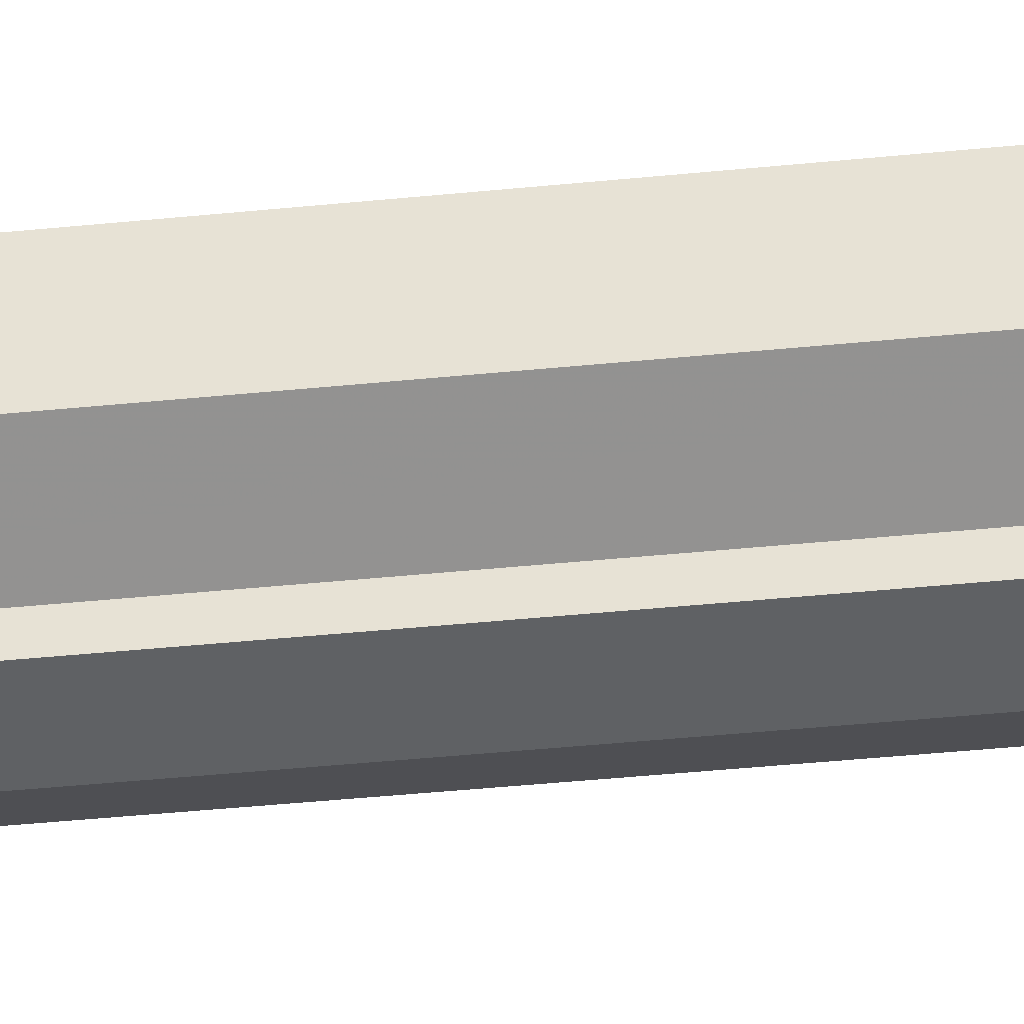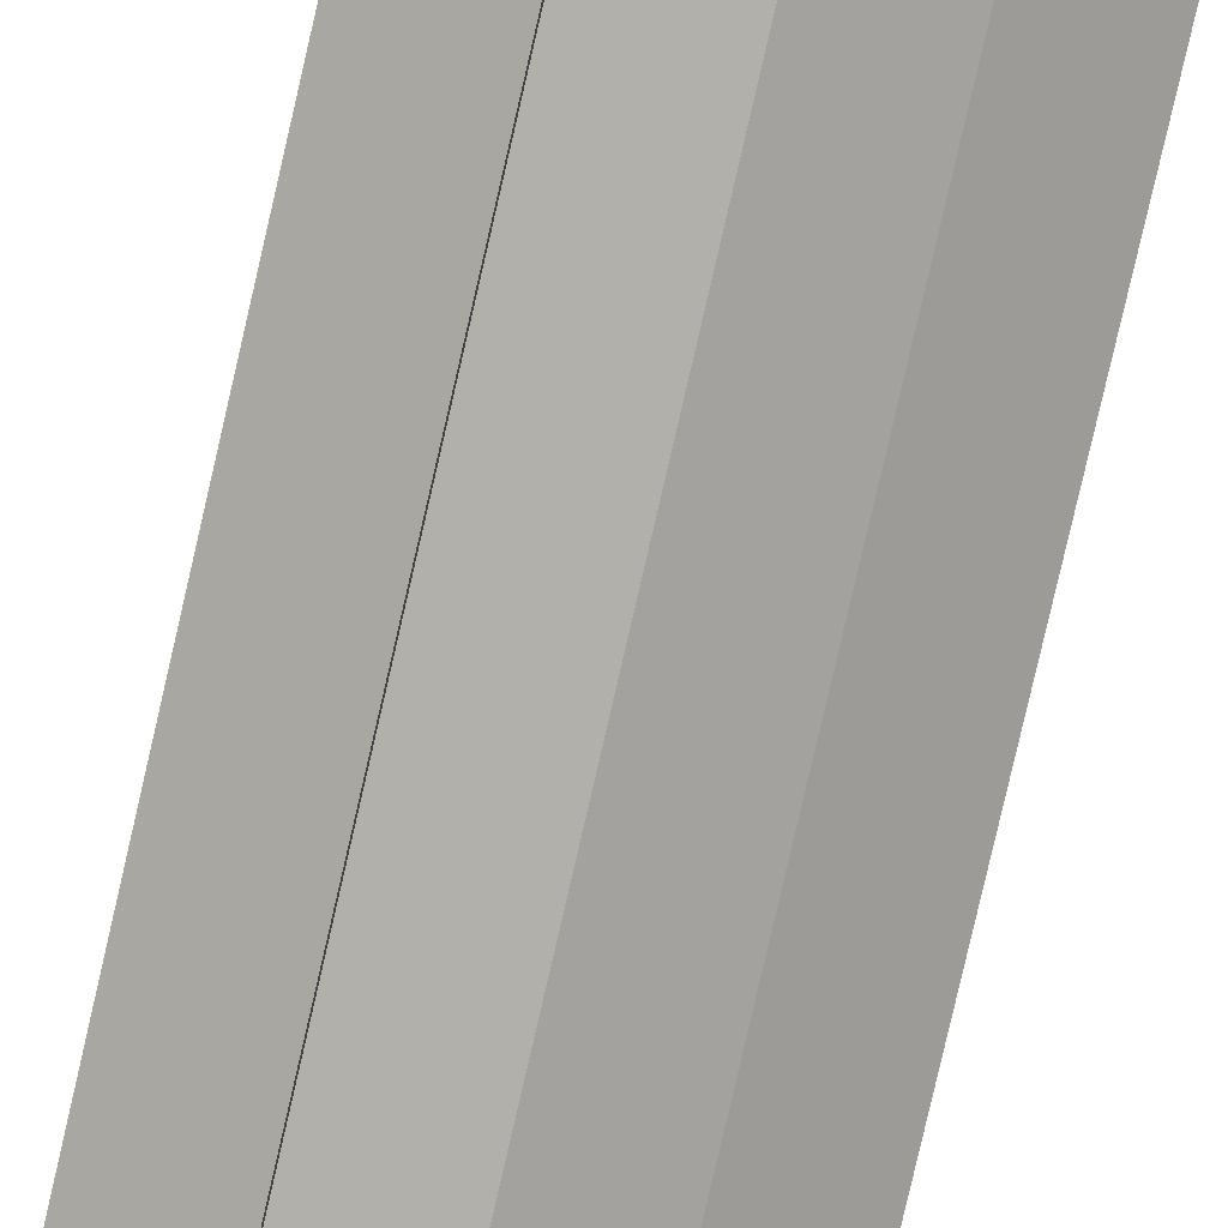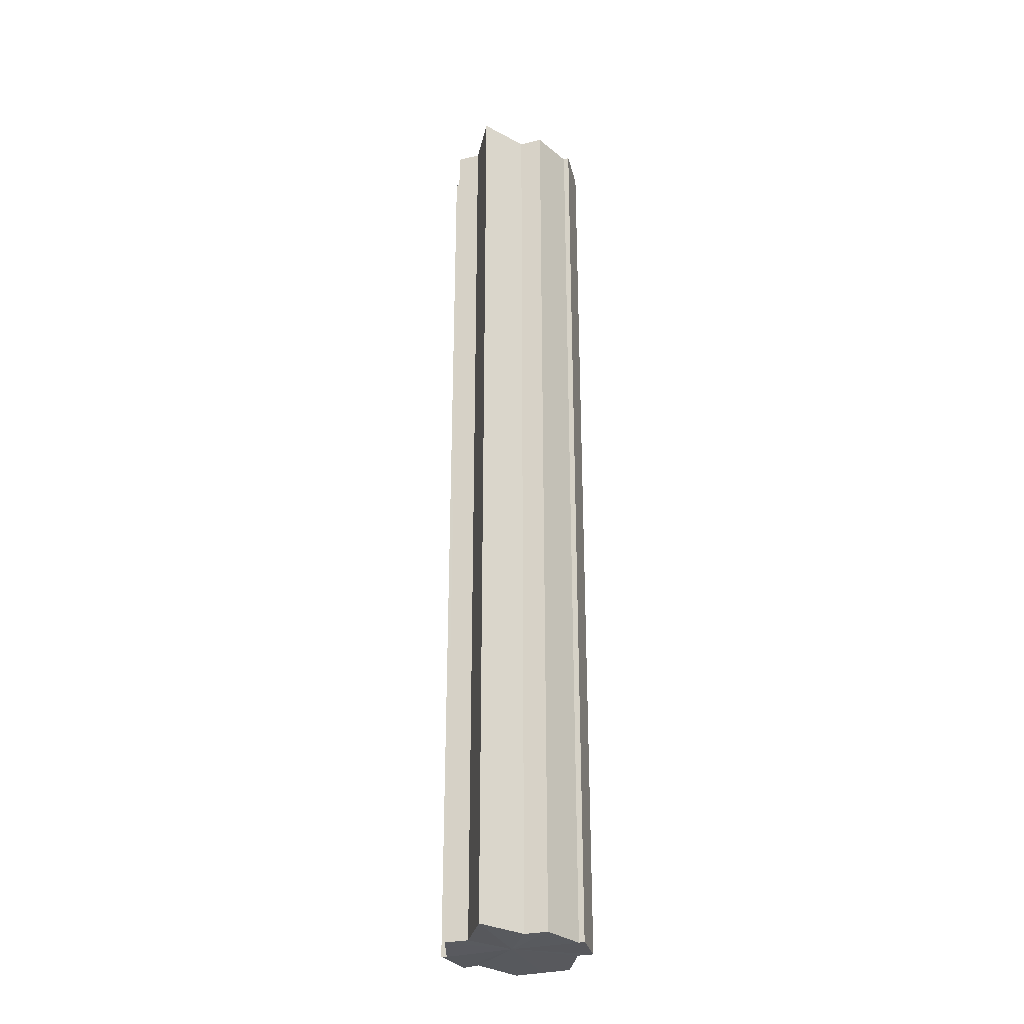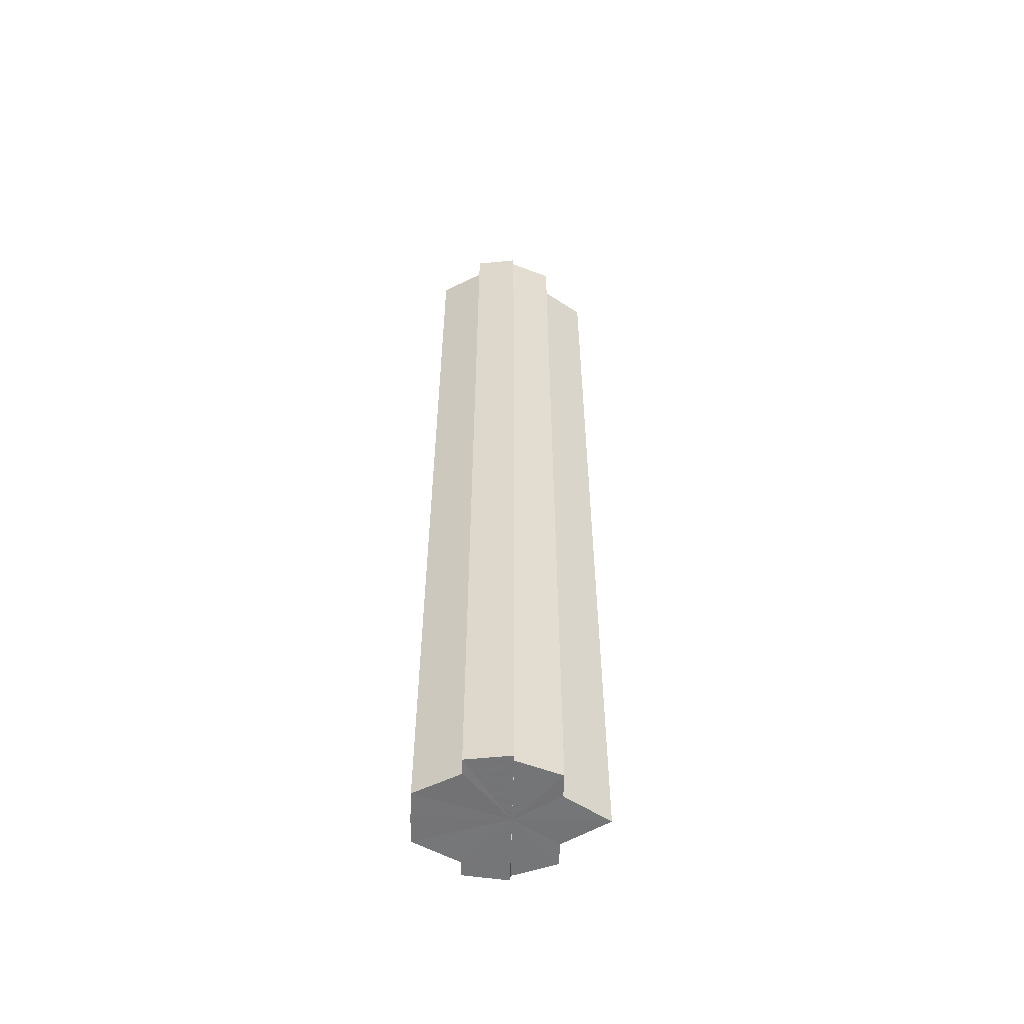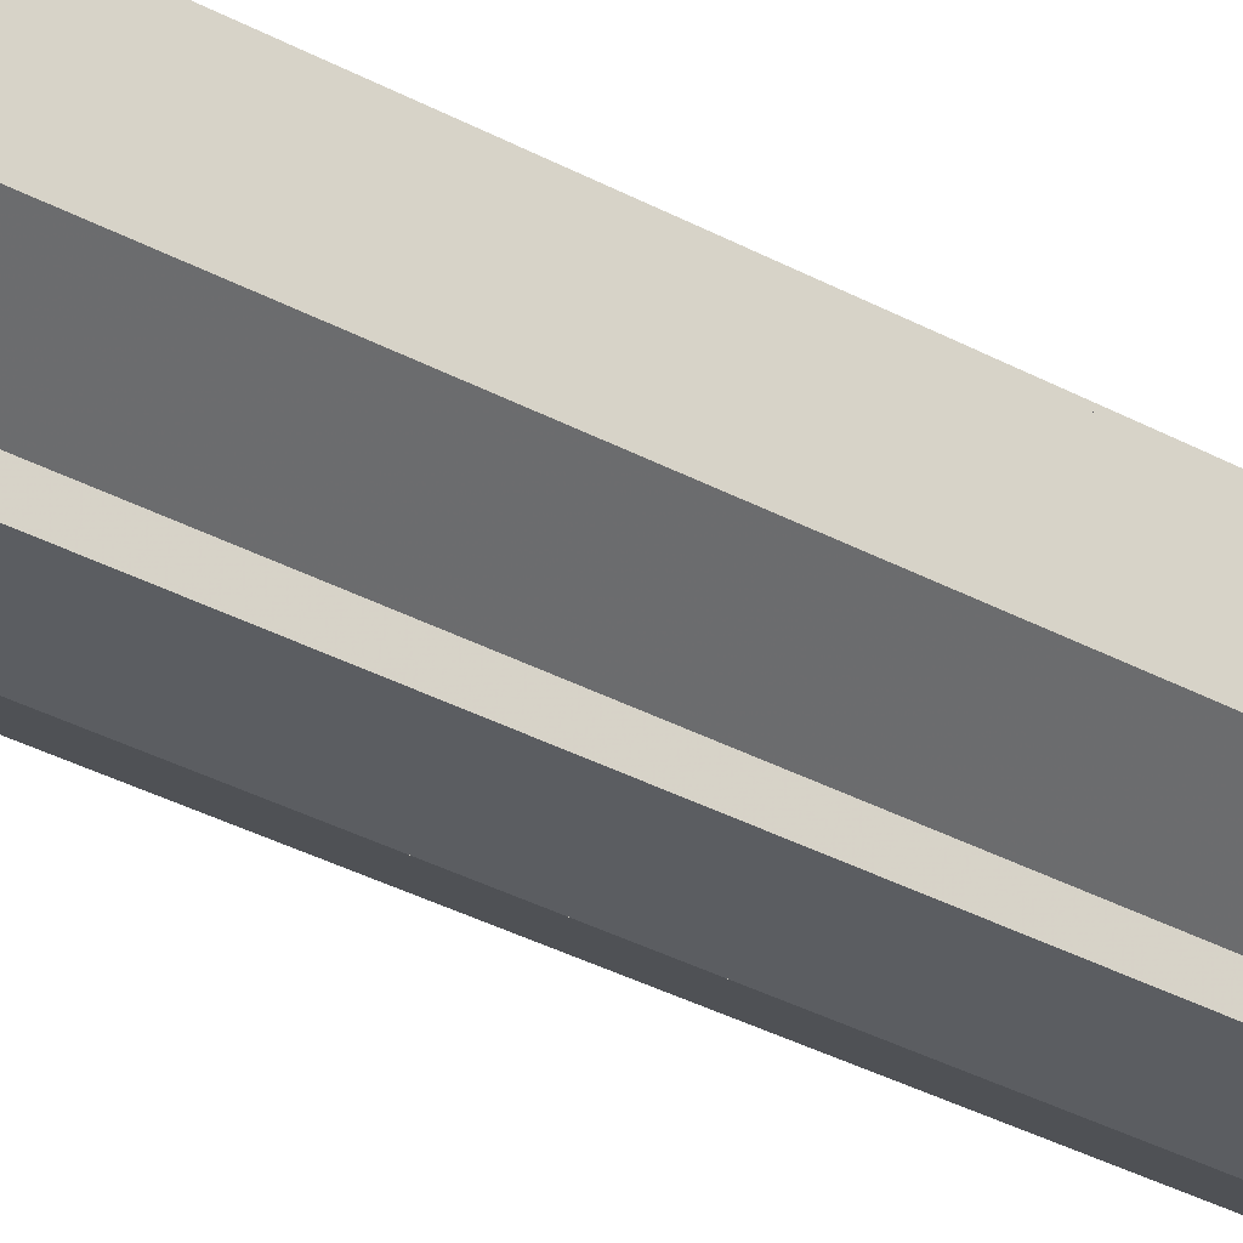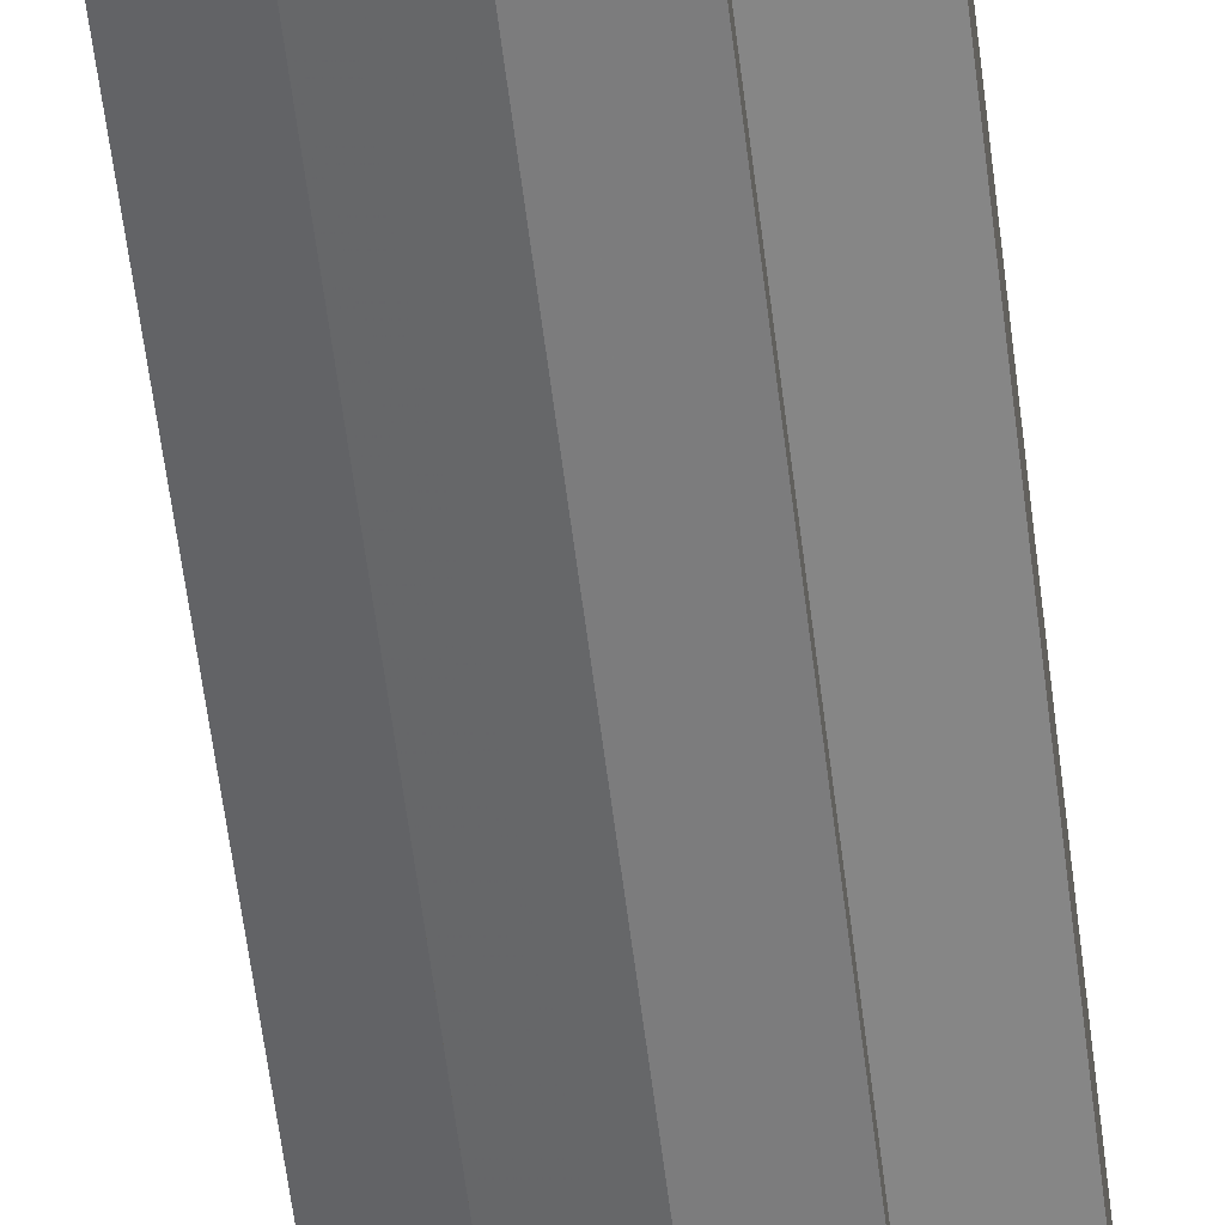
<metadata>
{"format":"obj","ext":"obj","renderer":"f3d","projection":"perspective","resolution":1024,"background":"white","views":[{"elev":-38.8,"azim":-82.6,"up":"+Z"},{"elev":-78.6,"azim":-12.9,"up":"+Z"},{"elev":-29.8,"azim":110.4,"up":"+Y"},{"elev":-56.5,"azim":-1.5,"up":"+Y"},{"elev":-30.7,"azim":-129.0,"up":"+Z"},{"elev":-57.5,"azim":-173.1,"up":"+Z"}]}
</metadata>
<code>
o 31355
v 2212 1876 13.42
v 2212 1876 13.41
v 2212 1876 13.42
v 2212 1876 13.4
v 2212 1876 13.41
v 2212 1876 13.4
v 2212 1876 13.4
v 2212 1876 13.41
v 2212 1876 13.41
v 2212 1876 13.4
v 2212 1876 13.4
v 2212 1876 13.4
v 2212 1876 13.4
v 2212 1876 13.4
v 2212 1876 13.4
v 2212 1876 13.4
v 2212 1876 13.4
v 2212 1876 13.42
v 2212 1876 13.4
v 2212 1876 13.4
v 2212 1876 13.41
v 2212 1876 13.42
v 2212 1876 13.42
v 2212 1876 13.43
v 2212 1876 13.43
v 2212 1876 13.43
v 2212 1876 13.4
v 2212 1876 13.4
v 2212 1876 13.41
v 2212 1876 13.42
v 2212 1876 13.42
v 2212 1876 13.43
v 2212 1876 13.43
v 2212 1876 13.4
v 2212 1876 13.4
v 2212 1876 13.4
v 2212 1876 13.4
v 2212 1876 13.4
v 2212 1876 13.42
v 2212 1876 13.4
v 2212 1876 13.41
v 2212 1876 13.42
v 2212 1876 13.42
v 2212 1876 13.43
v 2212 1876 13.43
v 2212 1876 13.43
v 2212 1876 13.43
v 2212 1876 13.43
v 2212 1876 13.42
v 2212 1876 13.43
v 2212 1876 13.43
v 2212 1876 13.43
v 2212 1876 13.43
v 2212 1876 13.43
v 2212 1876 13.42
v 2212 1876 13.42
v 2212 1876 13.41
v 2212 1876 13.42
v 2212 1876 13.4
v 2212 1876 13.41
v 2212 1876 13.4
v 2212 1876 13.4
v 2212 1876 13.4
v 2212 1876 13.4
v 2212 1876 13.41
v 2212 1876 13.4
v 2212 1876 13.42
v 2212 1876 13.41
v 2212 1876 13.42
v 2212 1876 13.42
v 2212 1876 13.43
v 2212 1876 13.42
v 2212 1876 13.43
v 2212 1876 13.43
v 2212 1876 13.43
v 2212 1876 13.43
v 2212 1876 13.43
v 2212 1876 13.43
v 2212 1876 13.43
v 2212 1876 13.43
v 2212 1876 13.43
v 2212 1876 13.42
v 2212 1876 13.43
v 2212 1876 13.42
v 2212 1876 13.42
v 2212 1876 13.43
v 2212 1876 13.43
v 2212 1876 13.43
v 2212 1876 13.42
v 2212 1876 13.42
v 2212 1876 13.42
v 2212 1876 13.42
v 2212 1876 13.42
v 2212 1876 13.41
v 2212 1876 13.43
v 2212 1876 13.43
v 2212 1876 13.4
v 2212 1876 13.4
f 1 2 3
f 2 4 5
f 4 6 7
f 3 8 9
f 9 10 11
f 11 12 13
f 12 14 15
f 15 16 17
f 18 17 19
f 18 19 20
f 18 20 21
f 18 21 22
f 18 22 23
f 18 23 24
f 18 24 25
f 18 25 26
f 18 27 28
f 18 29 27
f 18 30 29
f 18 31 30
f 18 32 31
f 18 33 32
f 34 35 36
f 36 37 38
f 39 37 16
f 39 40 37
f 39 41 40
f 39 42 41
f 39 43 42
f 39 44 43
f 39 45 44
f 46 45 47
f 39 48 45
f 49 50 46
f 51 48 52
f 53 54 51
f 55 56 49
f 57 58 55
f 59 60 57
f 61 62 59
f 63 64 61
f 64 65 66
f 65 67 68
f 67 69 70
f 69 71 72
f 71 73 74
f 75 76 77
f 78 76 79
f 80 81 79
f 81 82 83
f 82 84 85
f 86 87 88
f 88 89 90
f 90 91 92
f 39 91 93
f 39 94 91
f 39 93 95
f 39 95 96
f 39 97 94
f 39 98 97

</code>
